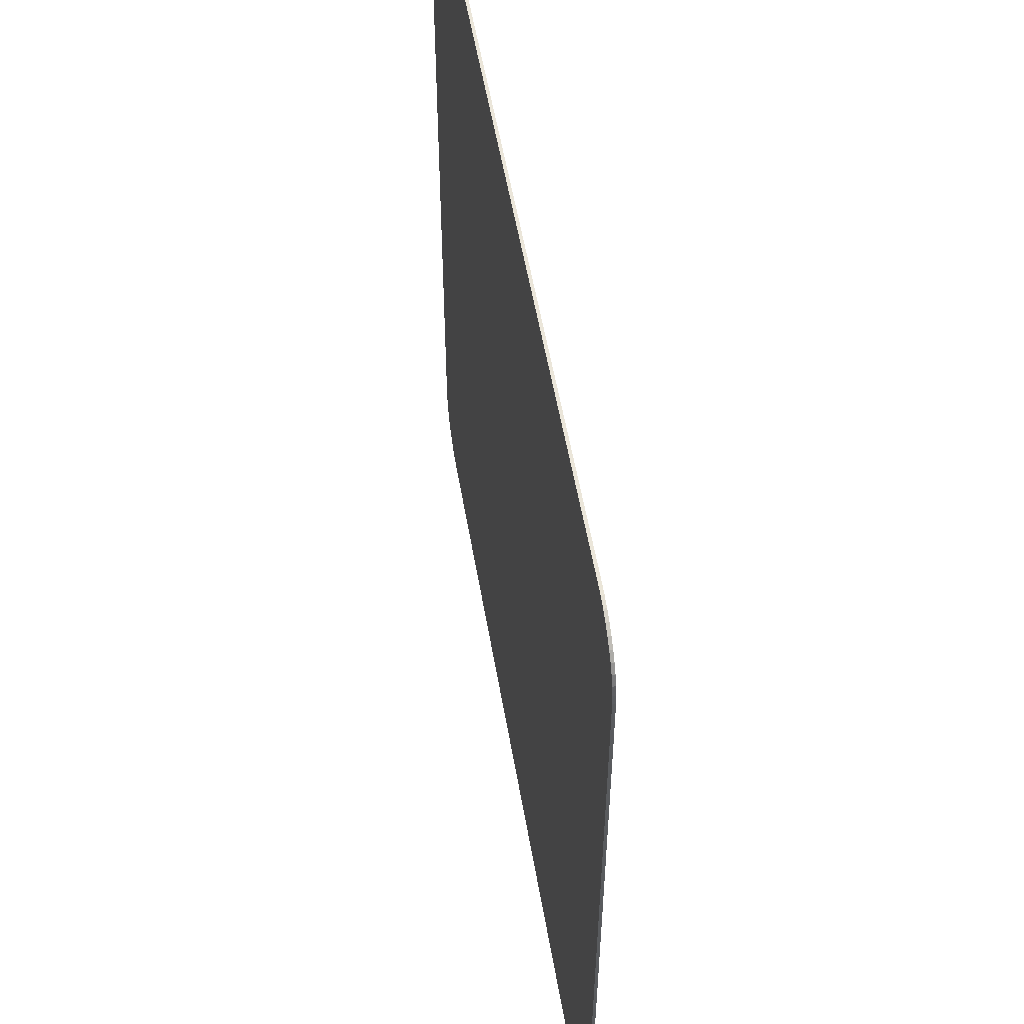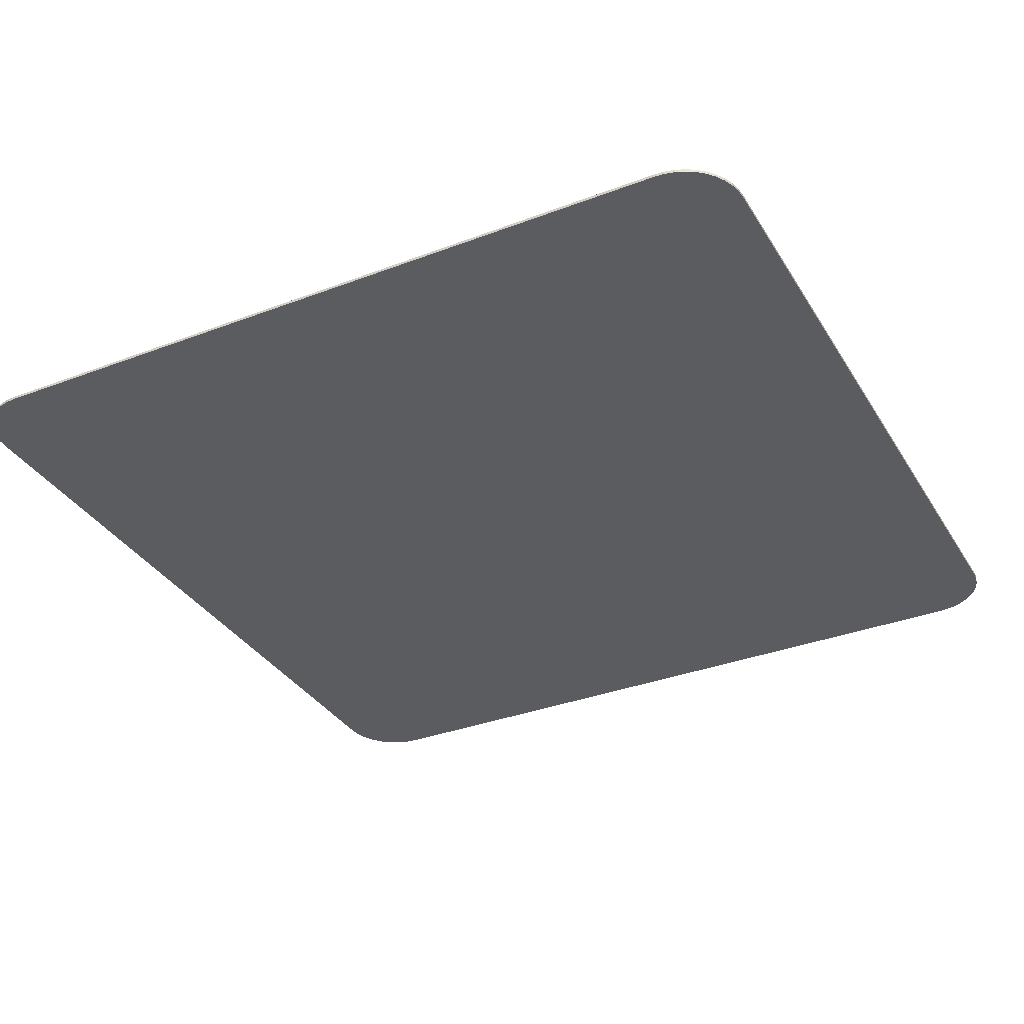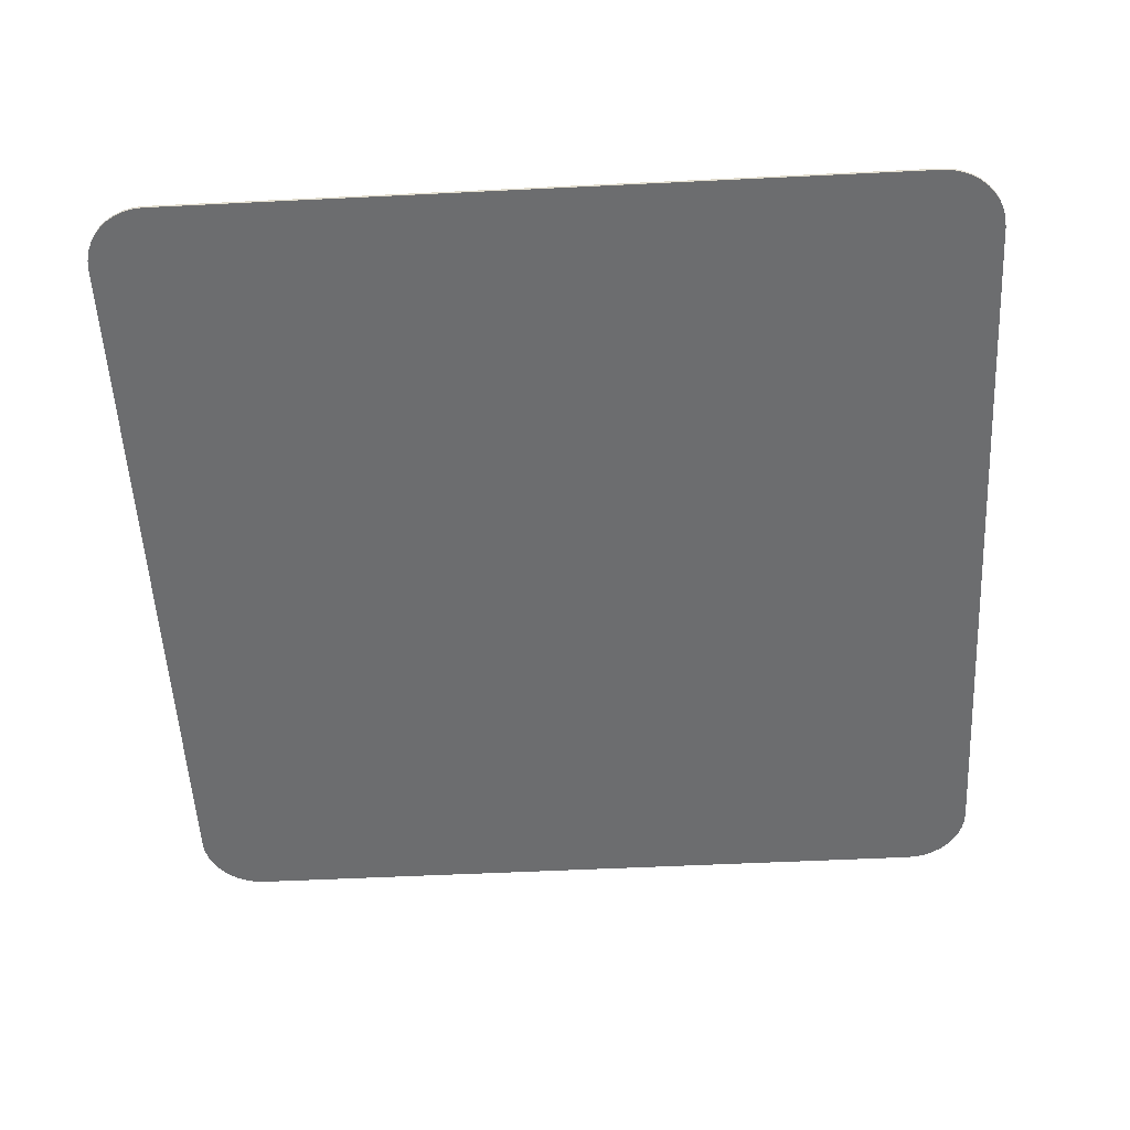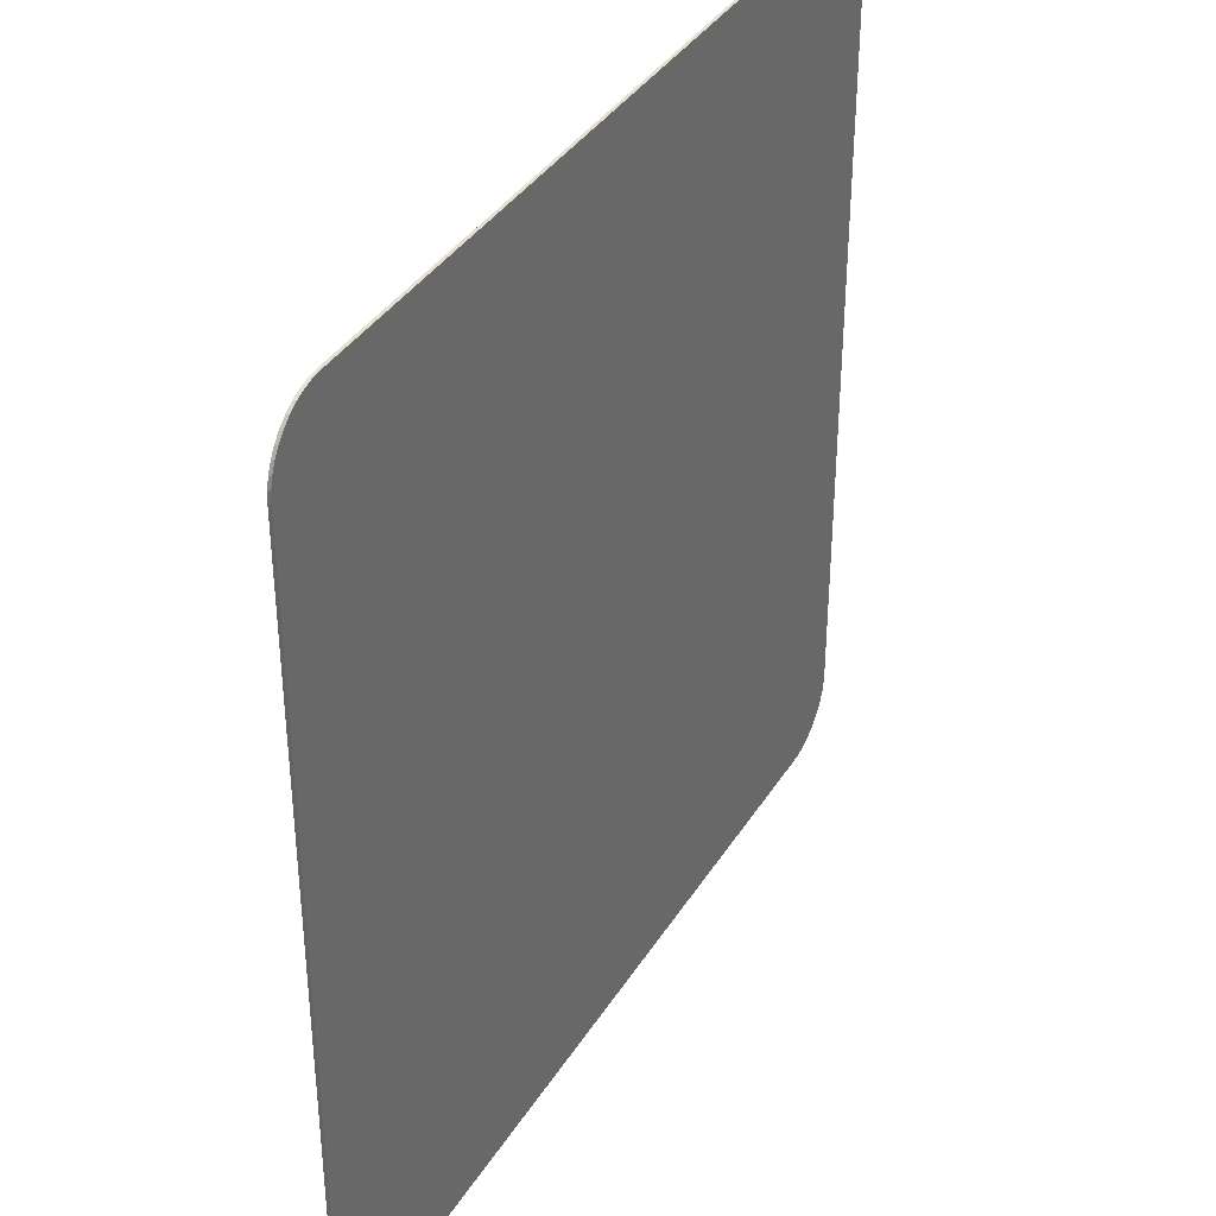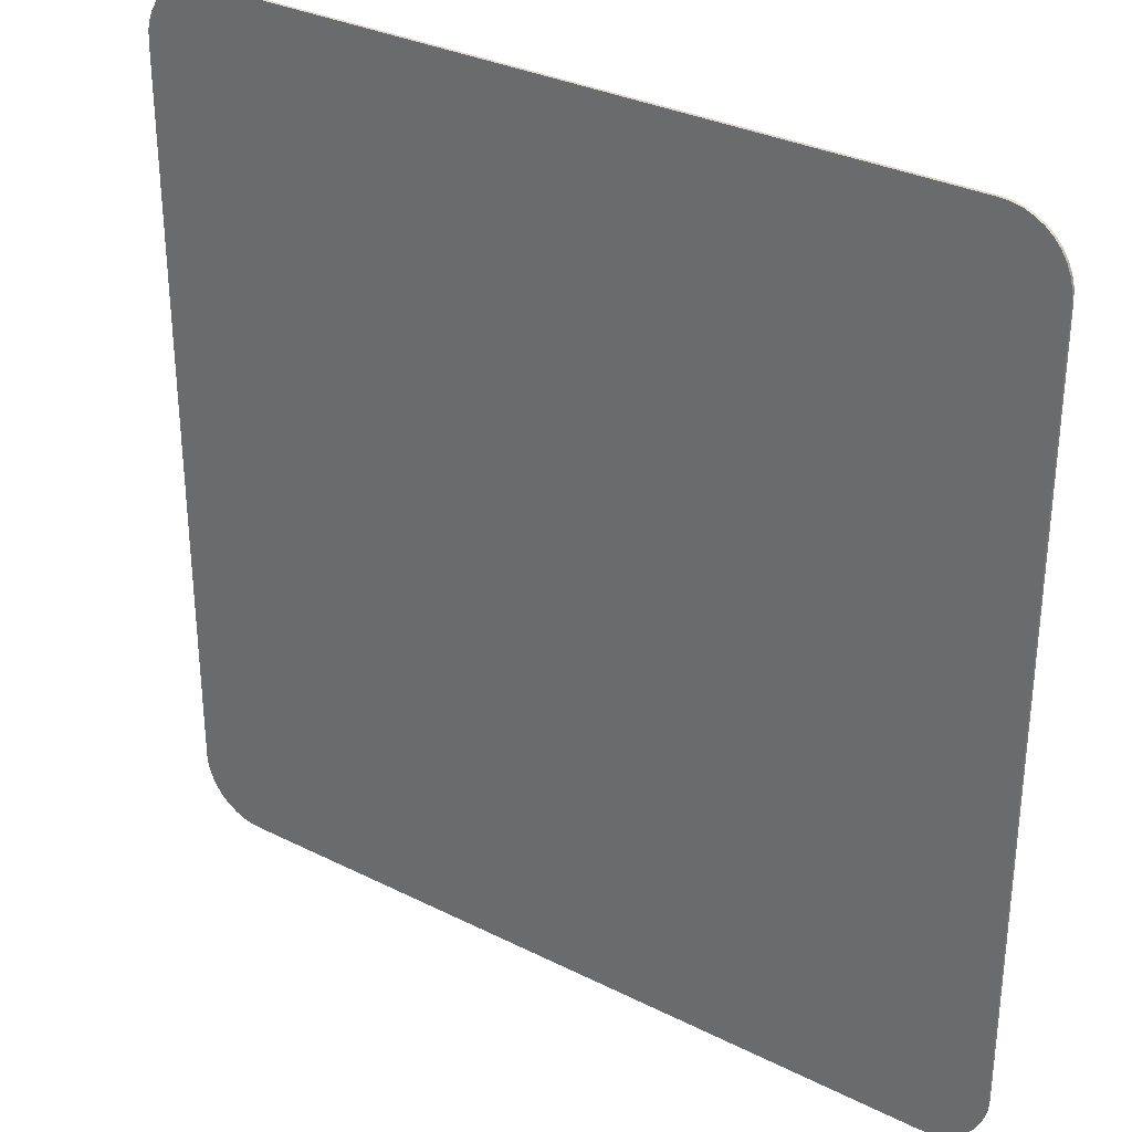
<metadata>
{"format":"obj","ext":"obj","renderer":"f3d","projection":"perspective","resolution":1024,"background":"white","views":[{"elev":55.0,"azim":80.3,"up":"+Z"},{"elev":-34.1,"azim":-152.8,"up":"+Y"},{"elev":-53.9,"azim":3.0,"up":"+Y"},{"elev":37.4,"azim":118.4,"up":"+Z"},{"elev":31.5,"azim":35.4,"up":"+Z"}]}
</metadata>
<code>
o Plane_Plane.003
v 0.2566 -0 0
v 0.3 -0 0.04345
v 0.2633 -0 0.000535
v 0.27 -0 0.002126
v 0.2763 -0 0.004735
v 0.2821 -0 0.008298
v 0.2873 -0 0.01273
v 0.2917 -0 0.01791
v 0.2953 -0 0.02372
v 0.2979 -0 0.03002
v 0.2995 -0 0.03665
v 0.3 0 0.5566
v 0.2566 0 0.6
v 0.2995 0 0.5633
v 0.2979 0 0.57
v 0.2953 0 0.5763
v 0.2917 0 0.5821
v 0.2873 0 0.5873
v 0.2821 0 0.5917
v 0.2763 0 0.5953
v 0.27 0 0.5979
v 0.2633 0 0.5995
v -0.2566 0 0.6
v -0.3 0 0.5566
v -0.2633 0 0.5995
v -0.27 0 0.5979
v -0.2763 0 0.5953
v -0.2821 0 0.5917
v -0.2873 0 0.5873
v -0.2917 0 0.5821
v -0.2953 0 0.5763
v -0.2979 0 0.57
v -0.2995 0 0.5633
v -0.3 -0 0.04345
v -0.2566 -0 0
v -0.2995 -0 0.03665
v -0.2979 -0 0.03002
v -0.2953 -0 0.02372
v -0.2917 -0 0.01791
v -0.2873 -0 0.01273
v -0.2821 -0 0.008298
v -0.2763 -0 0.004735
v -0.27 -0 0.002126
v -0.2633 -0 0.000535
v 0.2566 0.002 0.6
v 0.3 0.002 0.5566
v 0.2633 0.002 0.5995
v 0.27 0.002 0.5979
v 0.2763 0.002 0.5953
v 0.2821 0.002 0.5917
v 0.2873 0.002 0.5873
v 0.2917 0.002 0.5821
v 0.2953 0.002 0.5763
v 0.2979 0.002 0.57
v 0.2995 0.002 0.5633
v 0.3 0.002 0.04345
v 0.2566 0.002 -0
v 0.2995 0.002 0.03665
v 0.2979 0.002 0.03002
v 0.2953 0.002 0.02372
v 0.2917 0.002 0.01791
v 0.2873 0.002 0.01273
v 0.2821 0.002 0.008298
v 0.2763 0.002 0.004735
v 0.27 0.002 0.002126
v 0.2633 0.002 0.000535
v -0.2566 0.002 -0
v -0.3 0.002 0.04345
v -0.2633 0.002 0.000535
v -0.27 0.002 0.002126
v -0.2763 0.002 0.004735
v -0.2821 0.002 0.008298
v -0.2873 0.002 0.01273
v -0.2917 0.002 0.01791
v -0.2953 0.002 0.02372
v -0.2979 0.002 0.03002
v -0.2995 0.002 0.03665
v -0.3 0.002 0.5566
v -0.2566 0.002 0.6
v -0.2995 0.002 0.5633
v -0.2979 0.002 0.57
v -0.2953 0.002 0.5763
v -0.2917 0.002 0.5821
v -0.2873 0.002 0.5873
v -0.2821 0.002 0.5917
v -0.2763 0.002 0.5953
v -0.27 0.002 0.5979
v -0.2633 0.002 0.5995
f 56 58 59 60 61 62 63 64 65 66 57 67 69 70 71 72 73 74 75 76 77 68 78 80 81 82 83 84 85 86 87 88 79 45 47 48 49 50 51 52 53 54 55 46
f 1 35 67 57
f 34 24 78 68
f 23 13 45 79
f 23 79 88 25
f 25 88 87 26
f 26 87 86 27
f 27 86 85 28
f 28 85 84 29
f 29 84 83 30
f 30 83 82 31
f 31 82 81 32
f 32 81 80 33
f 33 80 78 24
f 1 57 66 3
f 3 66 65 4
f 4 65 64 5
f 5 64 63 6
f 6 63 62 7
f 7 62 61 8
f 8 61 60 9
f 9 60 59 10
f 10 59 58 11
f 11 58 56 2
f 45 13 22 47
f 47 22 21 48
f 48 21 20 49
f 49 20 19 50
f 50 19 18 51
f 51 18 17 52
f 52 17 16 53
f 53 16 15 54
f 54 15 14 55
f 55 14 12 46
f 67 35 44 69
f 69 44 43 70
f 70 43 42 71
f 71 42 41 72
f 72 41 40 73
f 73 40 39 74
f 74 39 38 75
f 75 38 37 76
f 76 37 36 77
f 77 36 34 68
f 12 2 56 46
f 25 26 27 28 29 30 31 32 33 24 34 36 37 38 39 40 41 42 43 44 35 1 3 4 5 6 7 8 9 10 11 2 12 14 15 16 17 18 19 20 21 22 13 23

</code>
